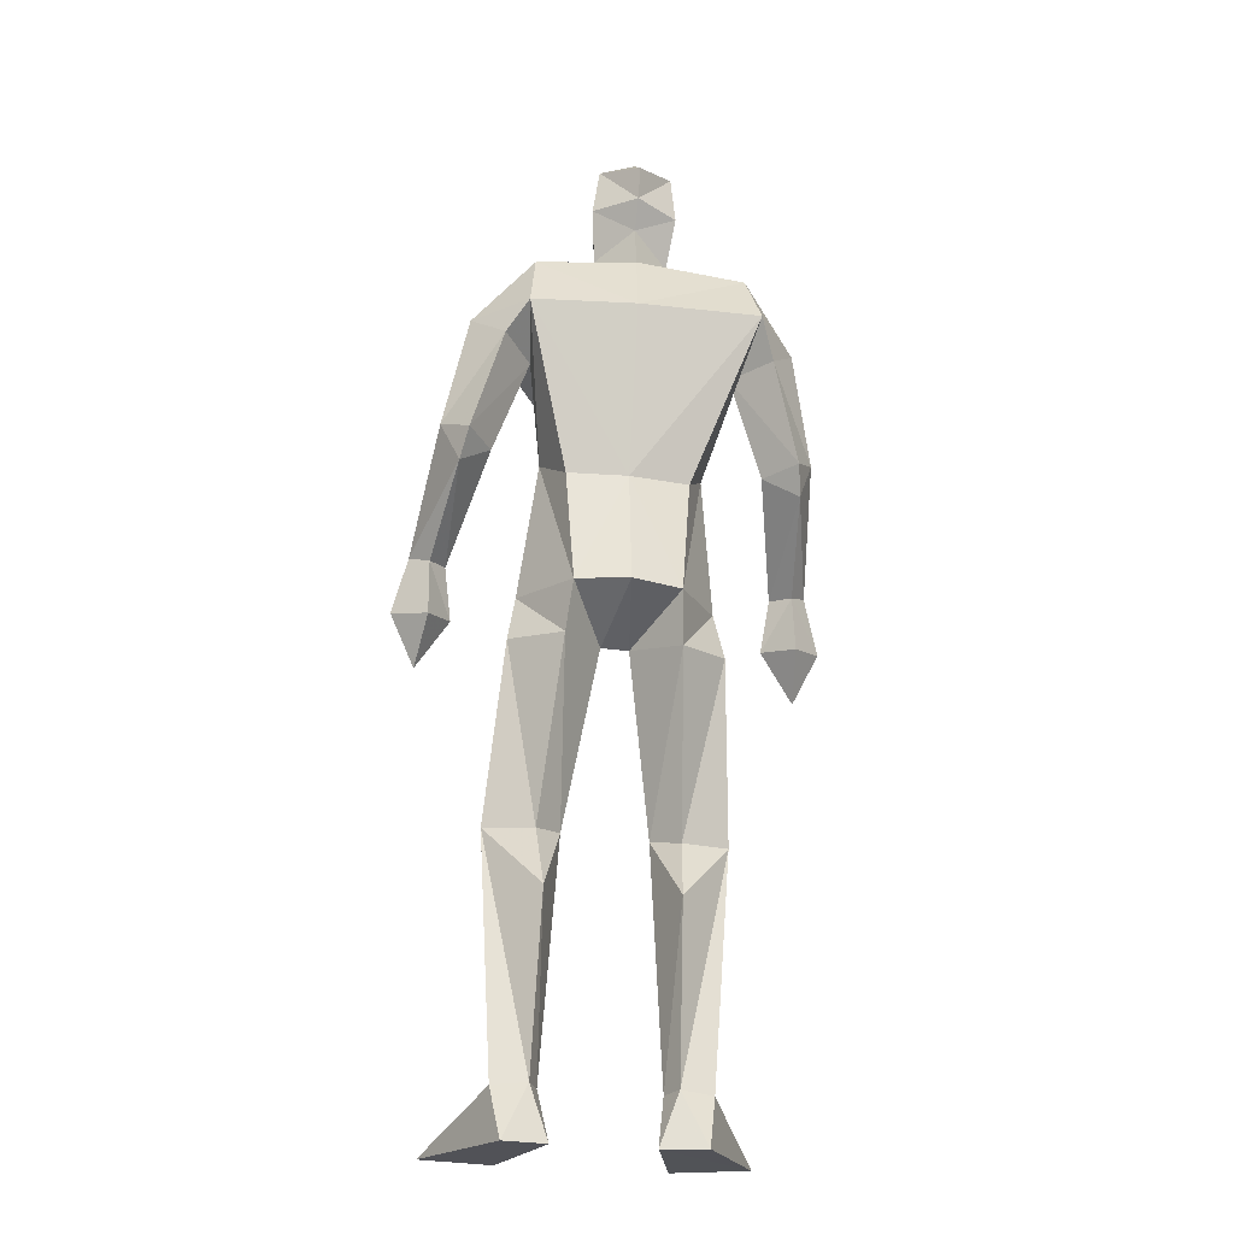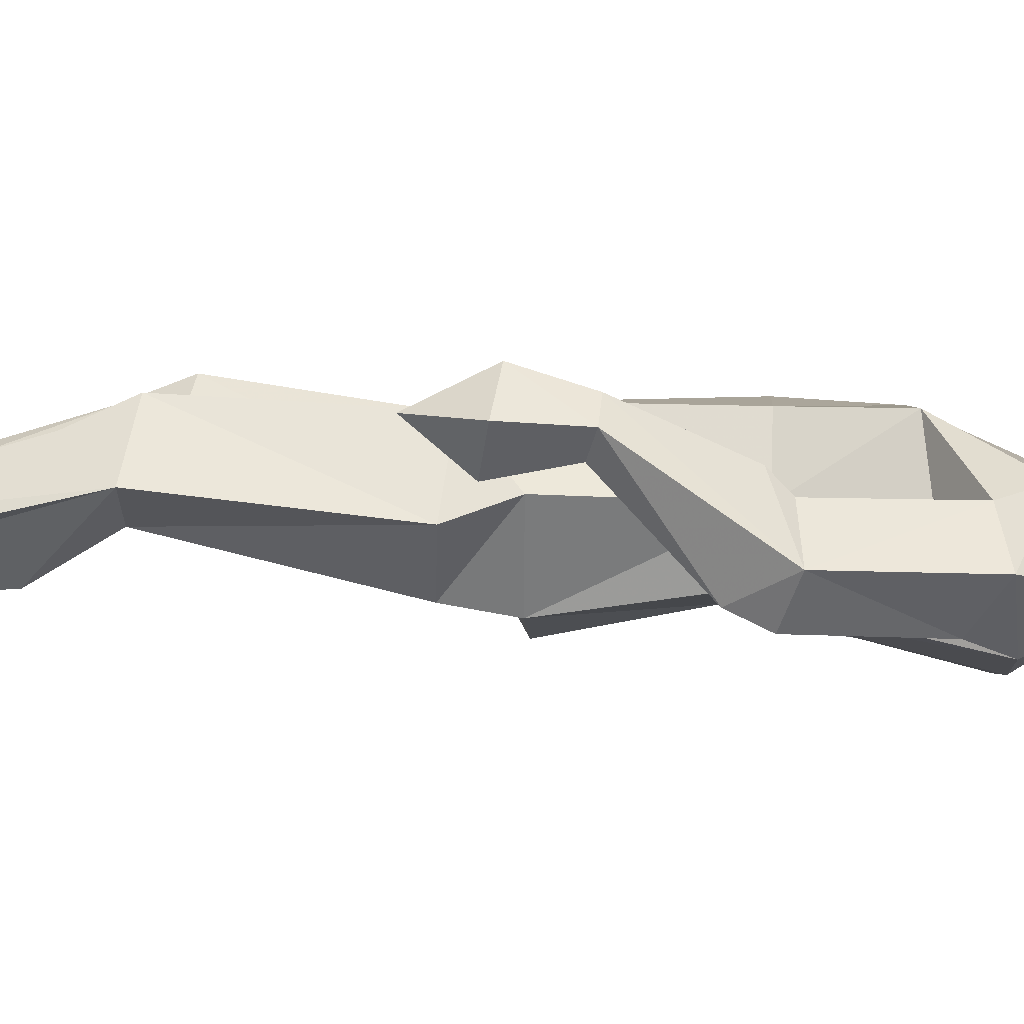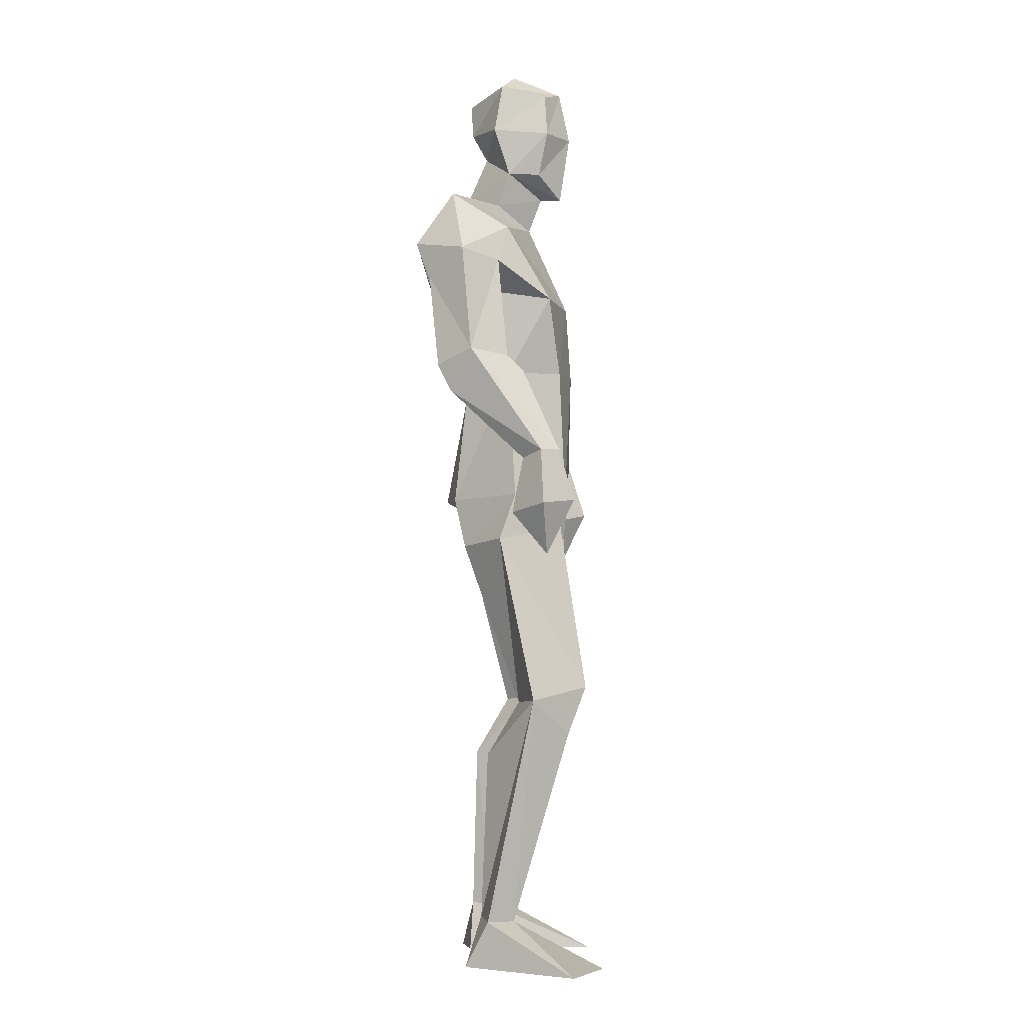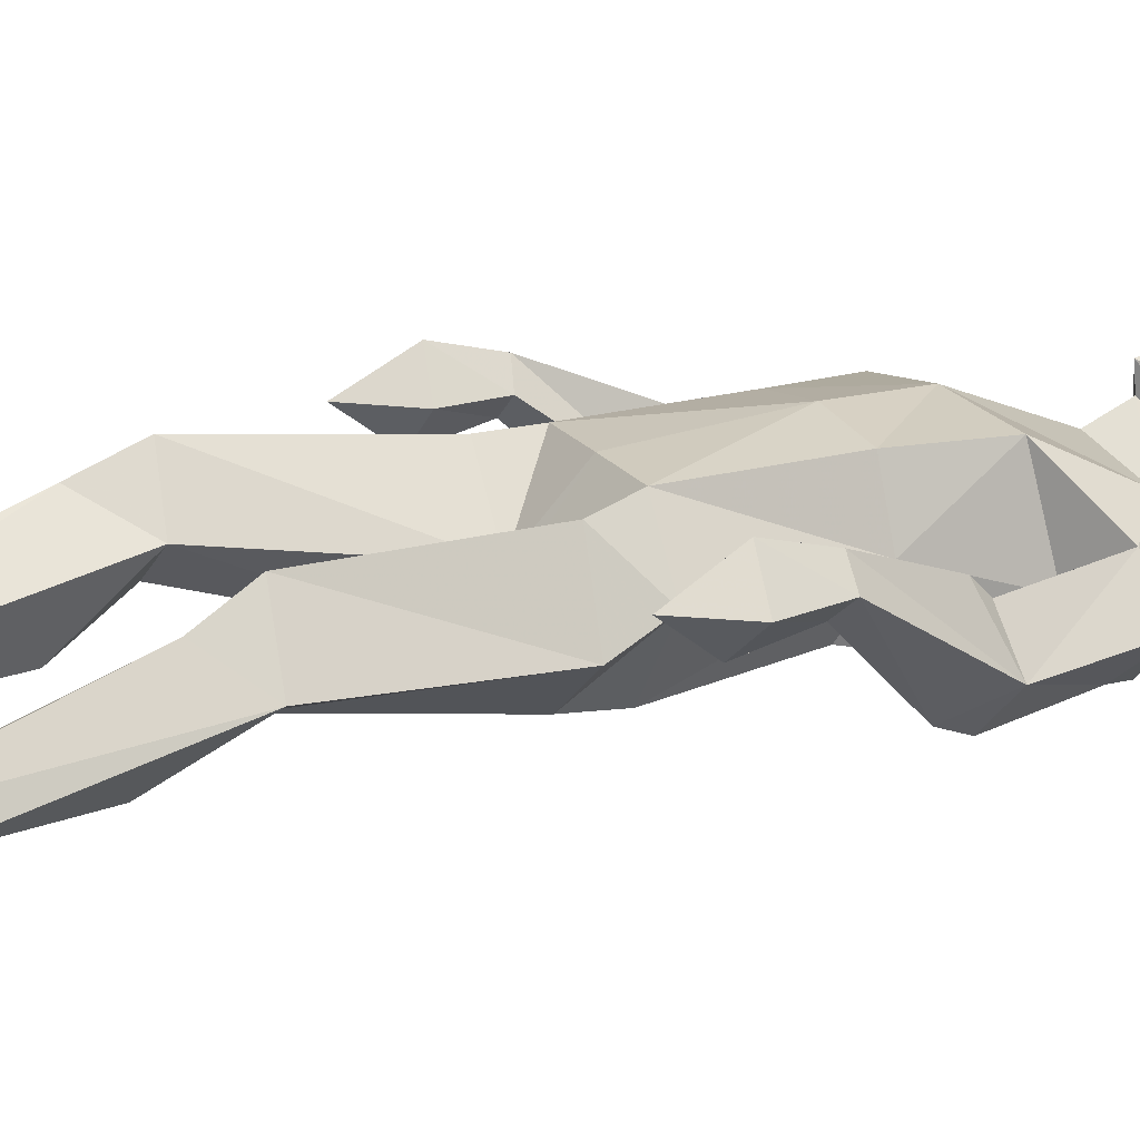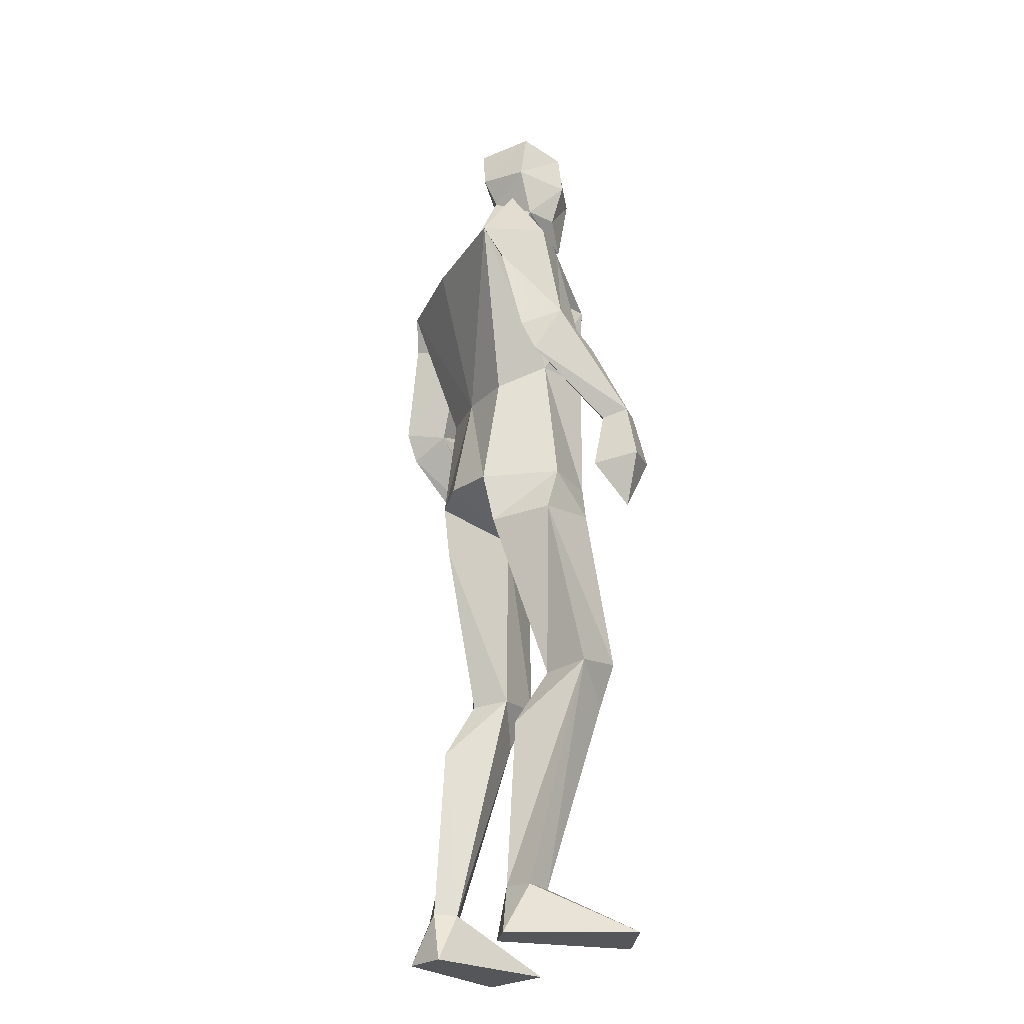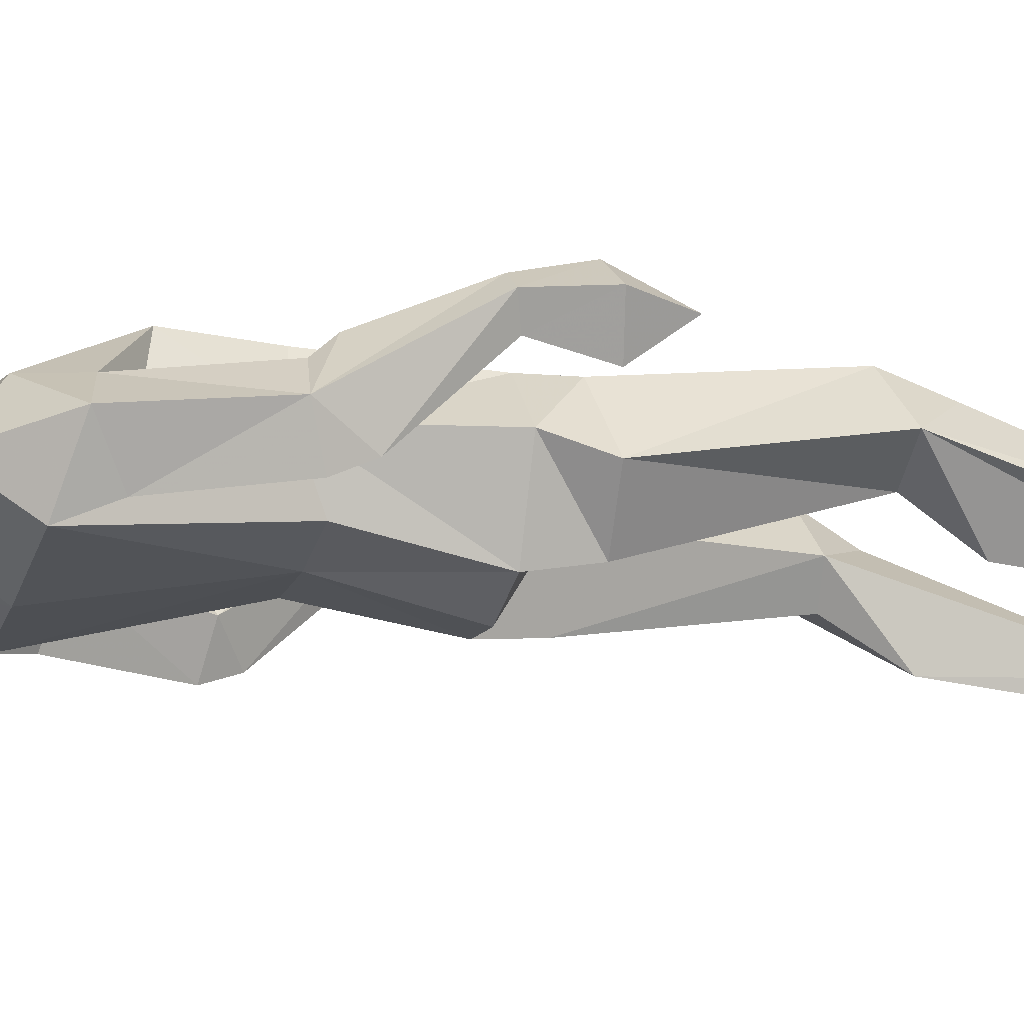
<metadata>
{"format":"obj","ext":"obj","renderer":"f3d","projection":"perspective","resolution":1024,"background":"white","views":[{"elev":-21.3,"azim":167.8,"up":"+Y"},{"elev":1.1,"azim":95.0,"up":"+Z"},{"elev":-5.2,"azim":-88.3,"up":"+Y"},{"elev":23.1,"azim":64.2,"up":"+Z"},{"elev":-25.7,"azim":-117.9,"up":"+Y"},{"elev":-26.0,"azim":-104.5,"up":"+Z"}]}
</metadata>
<code>
v -0.2338 -0.001153 0.2383
v -0.2195 0.6235 0.0401
v -0.2533 0.6595 0.1997
v -0.2374 1.04 0.1412
v -0.1905 1.844 -0.01068
v -0.1124 1.796 0.0637
v -0.127 2.023 0.164
v -0.1783 1.924 0.08932
v -0.1884 2.118 0.1044
v -0.1996 2.142 -0.000379
v -0.1303 2.139 0.1396
v -0.1089 2.041 -0.0768
v -0.1908 1.924 0.01577
v -0.1975 2.023 0.1102
v -0.2061 2.031 -0.01905
v -0.1149 1.875 0.09303
v -0.1006 1.871 -0.09087
v -0.1892 0.116 -0.05036
v -0.1457 0.00376 -0.05215
v -0.3864 -0.001154 0.1696
v -0.2617 0.1085 -0.03178
v -0.238 0.001957 -0.08511
v -0.2023 0.4978 -0.03491
v -0.167 0.6393 0.1025
v -0.3269 0.6278 0.07708
v -0.1896 1.112 -0.1159
v -0.3051 1.01 -0.002659
v -0.1952 0.9995 -0.09131
v -0.2046 1.126 0.1523
v -0.2903 1.117 0.0334
v -0.2597 0.5481 0.1584
v -0.1685 0.1116 -0.000397
v -0.2331 0.108 0.02829
v -0.07724 1.117 -0.1414
v -0.1094 1.024 0.03054
v -0.4446 1.342 -0.1111
v -0.432 1.187 0.09907
v -0.4711 1.201 0.1388
v -0.427 1.391 0.05577
v -0.4355 1.405 -0.1414
v -0.4858 1.436 -0.06282
v -0.3681 1.667 -0.004345
v -0.4226 1.428 0.01866
v -0.5386 1.073 0.104
v -0.4811 0.9616 0.1109
v -0.4706 1.182 0.05663
v -0.4123 1.071 0.1067
v -0.4691 1.057 0.03206
v -0.5101 1.197 0.09816
v -0.4723 1.085 0.1733
v -0.375 1.396 -0.06564
v -0.3784 1.625 -0.1661
v -0.3028 1.762 0.01547
v -0.4433 1.681 -0.0855
v -0.3036 1.614 -0.08101
v -0.2635 1.413 0.01615
v -0.3471 1.711 -0.199
v -0.08249 1.362 -0.09588
v -0.2781 1.591 0.1162
v -0.2264 1.416 0.1394
v -0.2129 1.358 -0.08678
v -0.3343 1.837 -0.1138
v 0.2831 -0.000157 0.1558
v 0.1238 -8.9e-05 0.2069
v 0.02542 0.6356 0.06146
v 0.08557 0.628 0.003793
v 0.09878 0.6515 0.1697
v 0.1496 1.022 0.00862
v 0.0468 1.366 -0.07523
v 0.03515 1.118 -0.11
v -0.02579 1.849 0.004256
v -0.06595 2.124 0.114
v -0.1237 2.187 0.0264
v -0.1119 2.115 -0.0818
v -0.04075 2.149 0.012
v -0.1086 1.979 -0.04247
v -0.02132 2.039 -0.004685
v -0.04918 2.03 0.1217
v -0.05586 1.929 0.09889
v -0.1185 1.873 0.1409
v -0.03188 1.931 0.02822
v 0.06968 0.001453 -0.09019
v 0.1789 0.1101 -0.06184
v 0.084 0.1098 -0.03632
v 0.1647 0.001493 -0.1134
v 0.1876 0.6355 0.05398
v 0.1271 1.127 0.04553
v 0.04793 1.01 -0.09056
v 0.03621 1.132 0.159
v 0.0665 1.037 0.1474
v 0.1461 0.1087 -0.002848
v 0.1189 0.5498 0.1226
v 0.08283 0.495 -0.074
v 0.1072 0.1137 -0.08486
v -0.04806 1.024 0.02695
v -0.08346 1.126 0.1583
v -0.07877 1.024 0.0289
v 0.2698 1.37 -0.08518
v 0.2515 1.42 0.0815
v 0.2487 1.713 -0.04598
v 0.1181 1.63 -0.03494
v 0.186 1.653 -0.1253
v 0.1816 1.689 0.03942
v 0.2452 1.456 0.04378
v 0.3092 1.117 0.2032
v 0.322 0.9932 0.1426
v 0.249 1.1 0.1376
v 0.3751 1.107 0.1332
v 0.3053 1.087 0.06242
v 0.3419 1.23 0.1259
v 0.3027 1.212 0.08518
v 0.3032 1.233 0.1668
v 0.2642 1.217 0.1279
v 0.1979 1.419 -0.03875
v 0.2551 1.433 -0.1166
v 0.3054 1.467 -0.03954
v 0.06246 1.607 0.1498
v 0.08661 1.77 0.06145
v 0.1401 1.721 -0.152
v 0.116 1.855 -0.07408
v 0.0337 1.426 0.1529
v 0.0834 1.426 0.03444
v -0.1125 1.592 0.1553
v -0.0974 1.421 0.1666
v -0.08265 1.718 -0.1846
f 20 1 33
f 27 28 2
f 27 2 25
f 28 35 24
f 28 24 2
f 35 4 3
f 35 3 24
f 4 27 3
f 3 27 25
f 61 58 26
f 26 58 34
f 5 62 6
f 6 62 53
f 7 14 8
f 7 8 80
f 11 9 14
f 11 14 7
f 73 10 11
f 11 10 9
f 74 10 73
f 10 74 12
f 10 12 15
f 15 12 76
f 15 76 13
f 14 15 13
f 14 13 8
f 9 10 15
f 9 15 14
f 8 13 80
f 80 13 16
f 5 17 62
f 13 76 17
f 13 17 5
f 16 13 5
f 16 5 6
f 32 19 18
f 21 20 33
f 32 1 19
f 22 20 21
f 18 19 22
f 33 1 32
f 18 22 21
f 22 19 20
f 20 19 1
f 2 23 25
f 24 23 2
f 25 31 3
f 3 31 24
f 30 26 28
f 30 28 27
f 35 28 26
f 29 30 4
f 4 30 27
f 29 4 35
f 24 31 32
f 32 31 33
f 31 25 33
f 33 25 21
f 23 24 32
f 23 32 18
f 25 23 18
f 25 18 21
f 26 34 35
f 35 34 97
f 96 29 35
f 96 35 97
f 36 51 37
f 36 37 46
f 41 36 49
f 49 36 46
f 39 41 38
f 38 41 49
f 51 39 38
f 51 38 37
f 54 52 41
f 41 52 40
f 52 55 40
f 40 55 51
f 42 54 41
f 42 41 43
f 55 42 43
f 55 43 51
f 44 45 50
f 50 45 47
f 48 45 44
f 47 45 48
f 49 46 44
f 44 46 48
f 46 37 47
f 46 47 48
f 38 49 50
f 50 49 44
f 37 38 50
f 37 50 47
f 43 39 51
f 41 39 43
f 51 36 40
f 40 36 41
f 55 59 42
f 42 59 53
f 55 52 57
f 62 57 54
f 54 57 52
f 53 62 54
f 53 54 42
f 60 56 29
f 29 56 30
f 55 57 56
f 56 57 61
f 59 55 56
f 59 56 60
f 57 125 58
f 57 58 61
f 123 59 60
f 123 60 124
f 124 60 29
f 124 29 96
f 6 53 123
f 123 53 59
f 56 61 26
f 56 26 30
f 62 17 125
f 62 125 57
f 63 91 64
f 88 68 66
f 66 68 86
f 95 88 65
f 65 88 66
f 90 95 67
f 67 95 65
f 68 90 67
f 68 67 86
f 58 69 70
f 58 70 34
f 120 71 6
f 120 6 118
f 78 7 79
f 79 7 80
f 72 11 78
f 78 11 7
f 75 73 11
f 75 11 72
f 74 73 75
f 74 75 12
f 12 75 77
f 12 77 76
f 76 77 81
f 77 78 81
f 81 78 79
f 75 72 77
f 77 72 78
f 81 79 80
f 81 80 16
f 71 120 17
f 76 81 17
f 17 81 71
f 81 16 71
f 71 16 6
f 84 94 82
f 83 91 63
f 84 82 64
f 85 83 63
f 94 85 82
f 91 84 64
f 94 83 85
f 82 85 63
f 82 63 64
f 66 86 93
f 65 66 93
f 86 67 92
f 67 65 92
f 70 87 88
f 88 87 68
f 95 70 88
f 87 89 90
f 87 90 68
f 89 95 90
f 92 65 84
f 92 84 91
f 86 92 91
f 86 91 83
f 65 93 84
f 84 93 94
f 93 86 94
f 94 86 83
f 34 70 95
f 34 95 97
f 89 96 97
f 89 97 95
f 114 98 113
f 113 98 111
f 98 116 110
f 98 110 111
f 116 99 112
f 116 112 110
f 99 114 112
f 112 114 113
f 102 100 116
f 102 116 115
f 101 102 115
f 101 115 114
f 100 103 116
f 116 103 104
f 103 101 104
f 104 101 114
f 108 105 106
f 105 107 106
f 109 108 106
f 107 109 106
f 111 110 108
f 111 108 109
f 113 111 107
f 107 111 109
f 110 112 105
f 110 105 108
f 112 113 105
f 105 113 107
f 104 114 99
f 116 104 99
f 114 115 98
f 115 116 98
f 101 103 117
f 103 118 117
f 101 119 102
f 119 120 100
f 119 100 102
f 120 118 100
f 100 118 103
f 122 121 89
f 122 89 87
f 119 101 122
f 119 122 69
f 101 117 122
f 122 117 121
f 125 119 58
f 58 119 69
f 117 123 121
f 121 123 124
f 121 124 89
f 89 124 96
f 118 6 123
f 118 123 117
f 69 122 70
f 70 122 87
f 17 120 125
f 125 120 119

</code>
